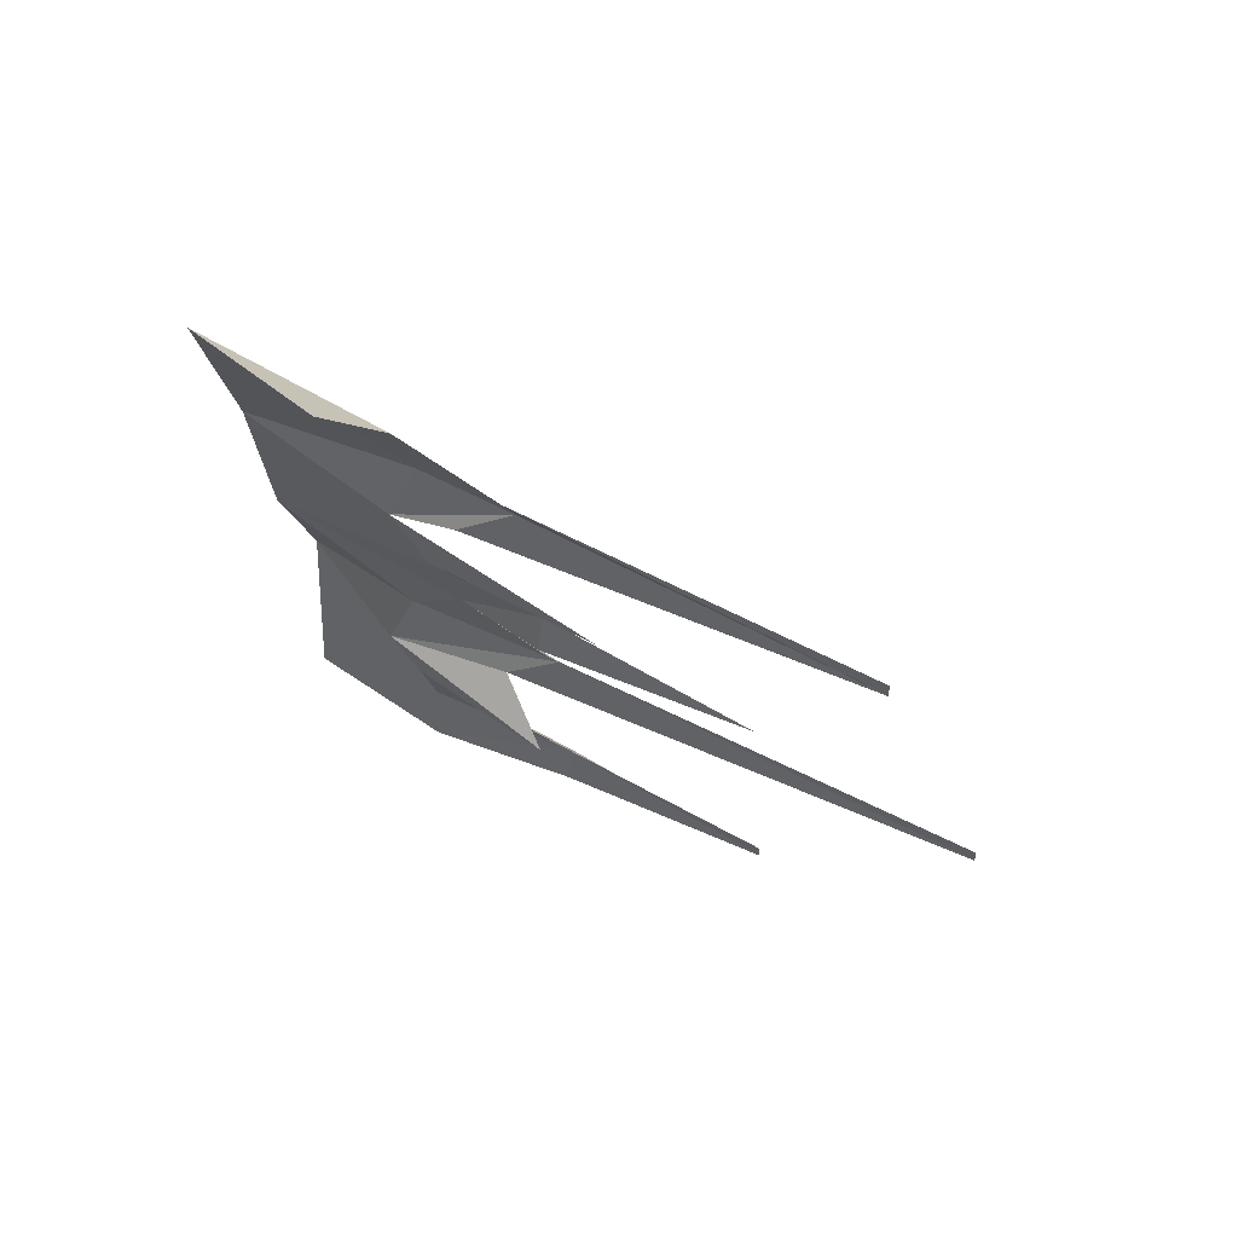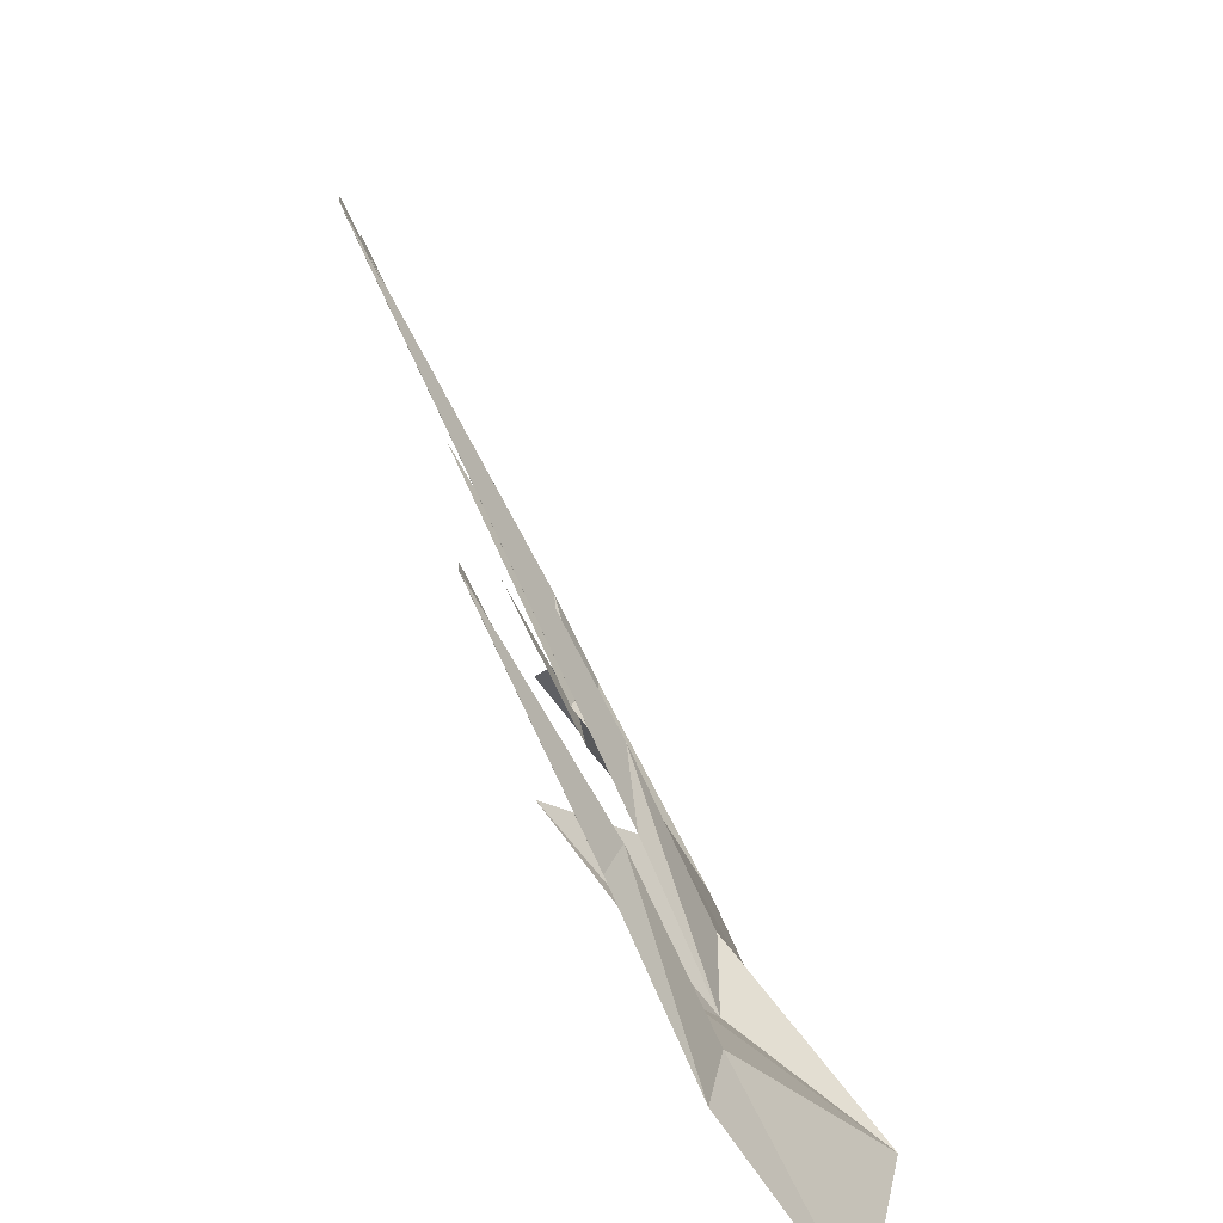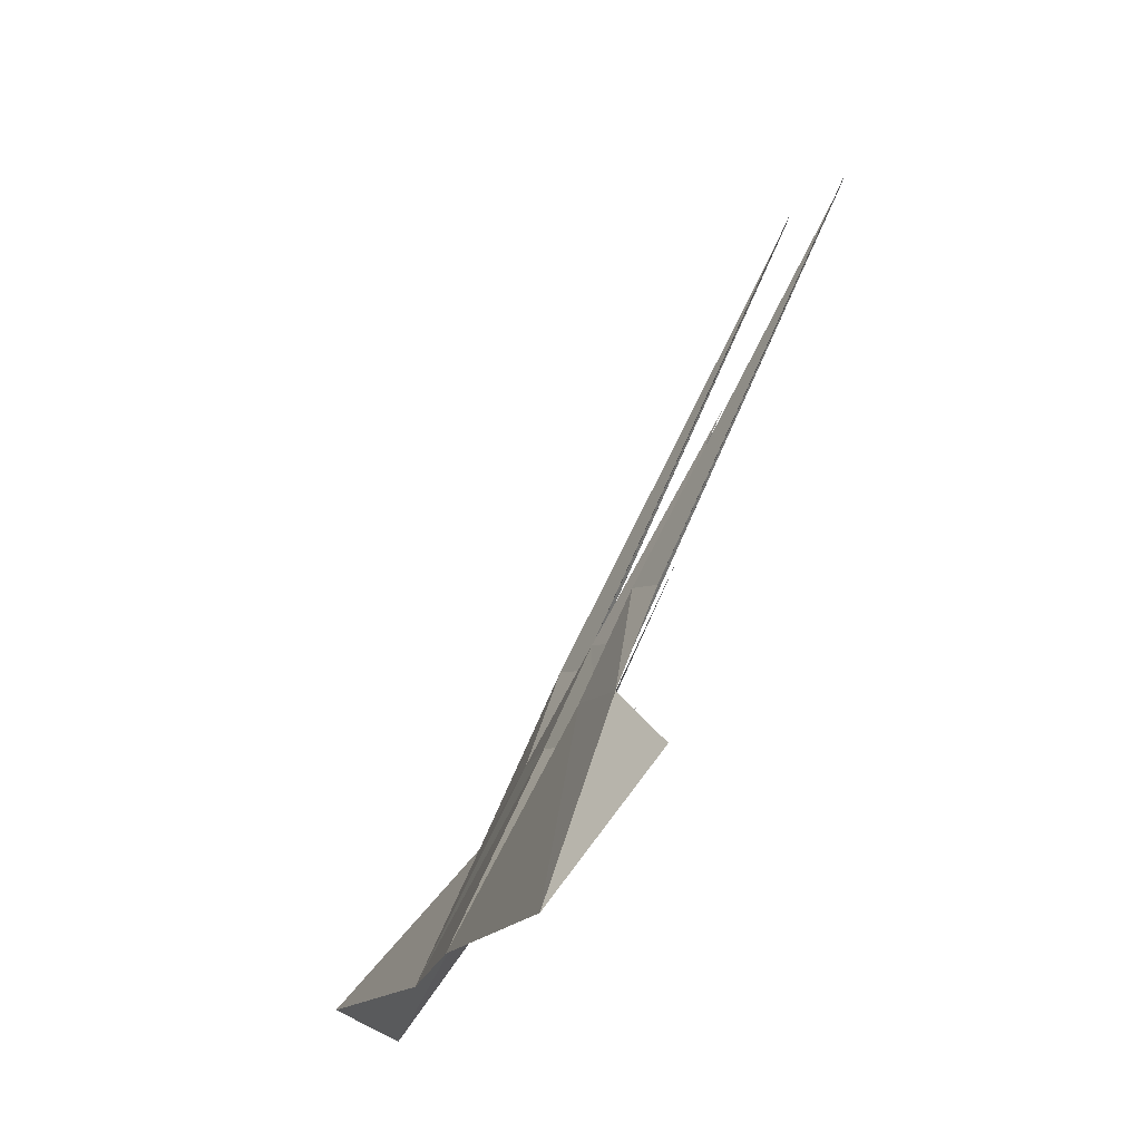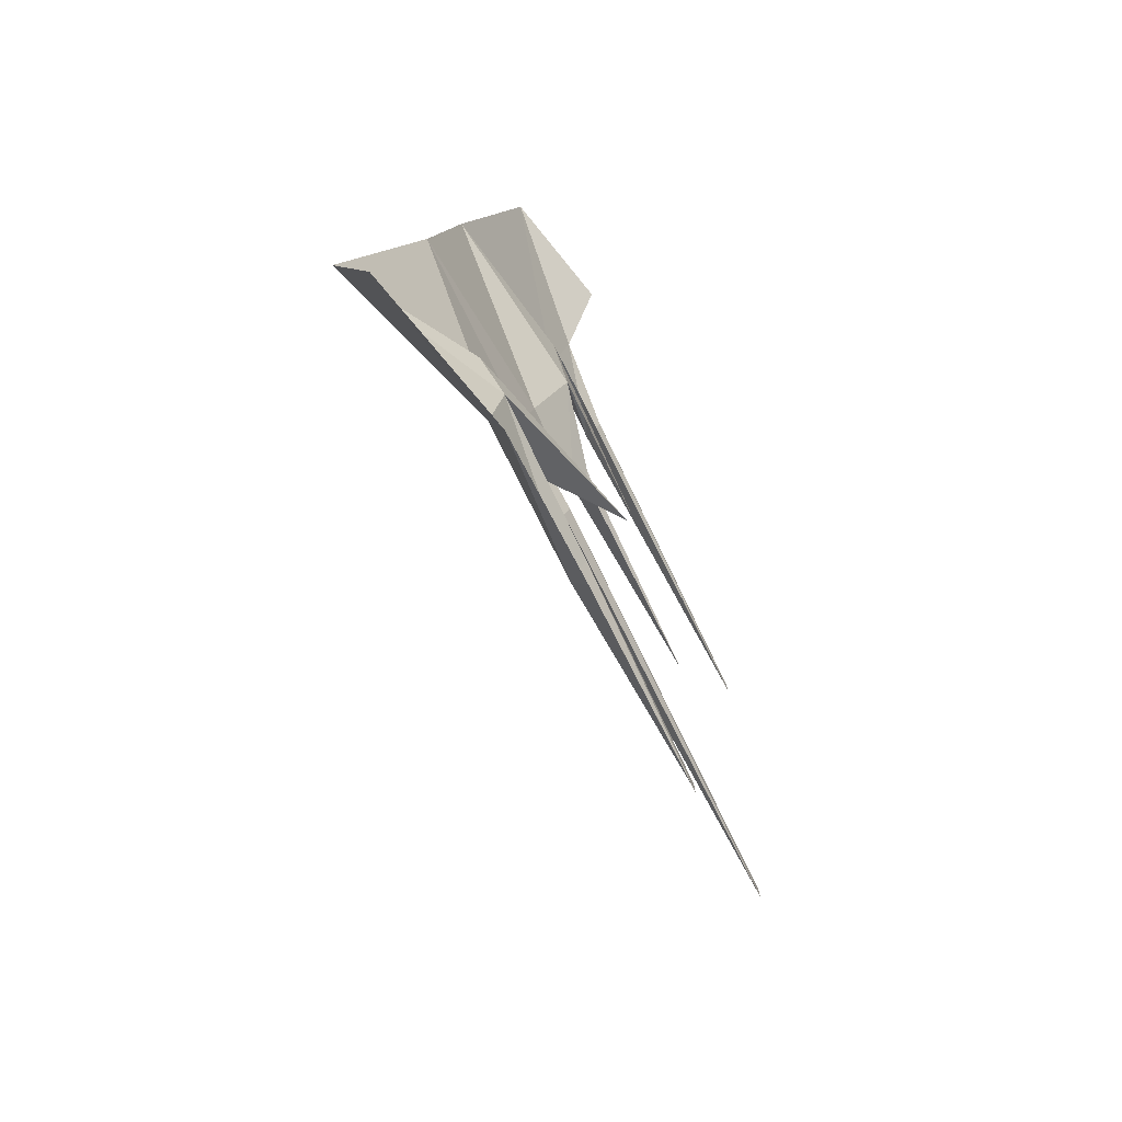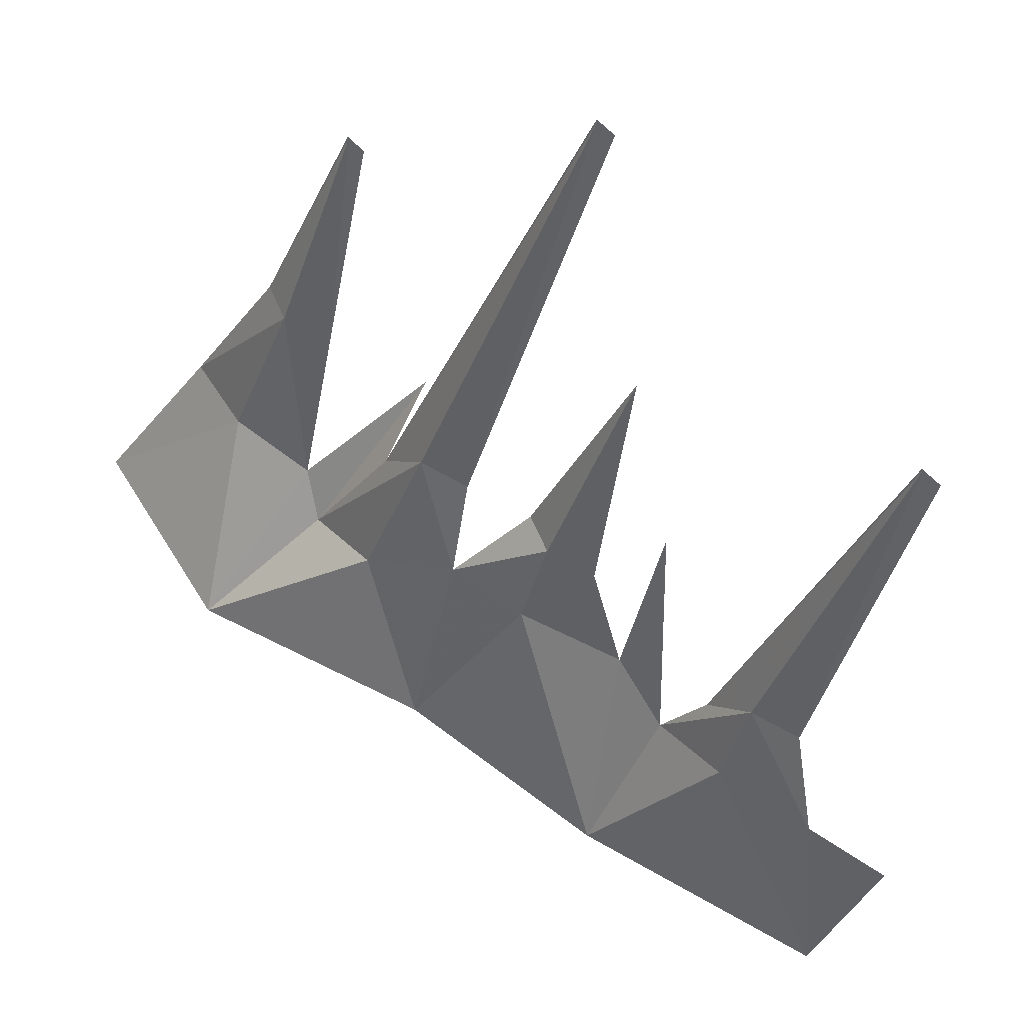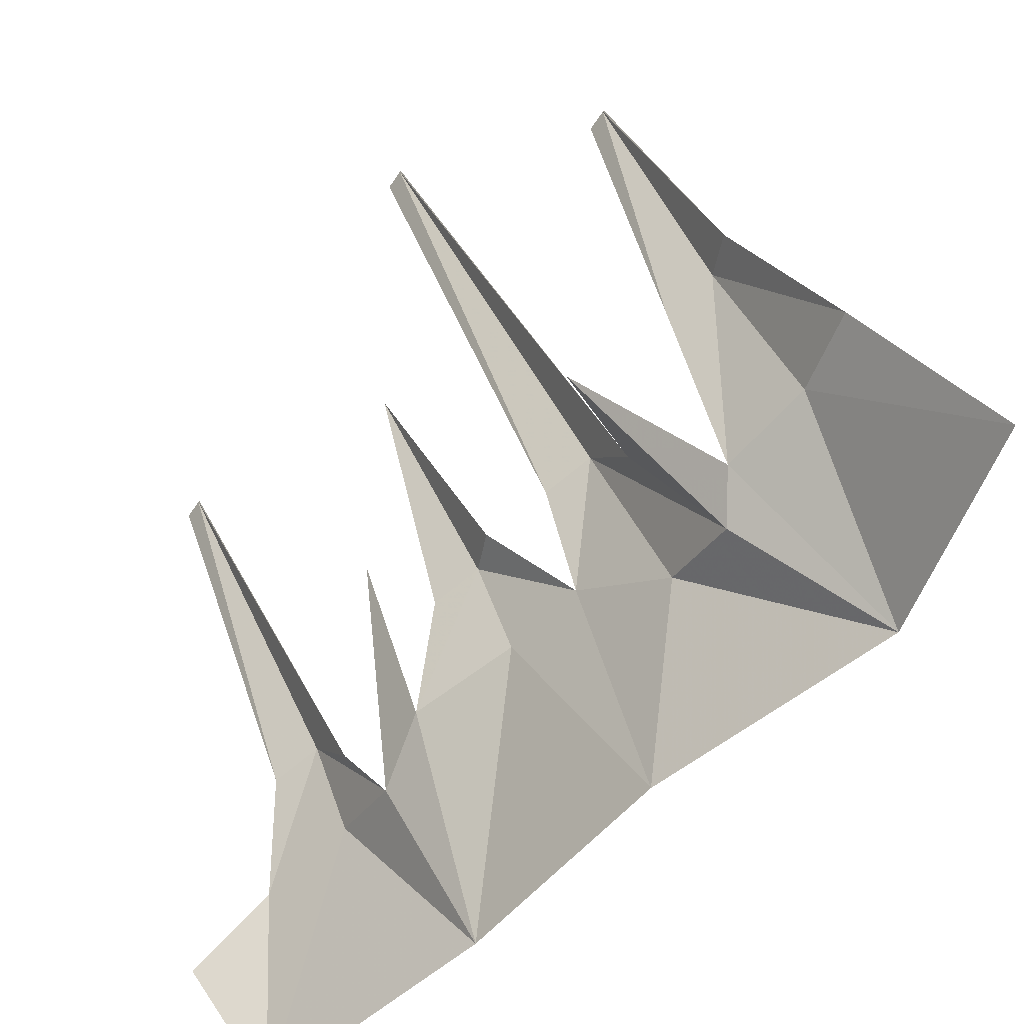
<metadata>
{"format":"obj","ext":"obj","renderer":"f3d","projection":"perspective","resolution":1024,"background":"white","views":[{"elev":65.2,"azim":92.4,"up":"+Z"},{"elev":20.8,"azim":176.6,"up":"+Y"},{"elev":-14.9,"azim":-2.3,"up":"+Y"},{"elev":-77.9,"azim":1.9,"up":"+Z"},{"elev":66.6,"azim":-46.3,"up":"+Y"},{"elev":-57.9,"azim":145.7,"up":"+Y"}]}
</metadata>
<code>
g polySurface260
v -53.23 -343.2 20.47
v 86.3 -50.75 -19.78
v 106.7 -52.4 107.4
v 168.2 85.03 102
v 193.7 77 42.56
v 340 402.6 107.1
v 162.8 -74 262.6
v -13.45 -344.6 369.4
v 141.9 -123.7 369.5
v 192.3 69.95 176.4
v 28.26 -138.2 -155.6
v 136.3 102.5 -131.4
v 35.5 -185.6 -279.8
v -168.5 -334.2 -348
v 126.7 16.04 -202.4
v 454 745 -88.07
v 454 745.1 -90.52
v 160.5 87.44 -57.03
v 453.6 743.4 -57.21
v 247.1 76.1 -231.1
v 71.74 -137.4 -336.5
v 35.5 -185.6 -279.8
v 50.97 -119.7 -473.5
v 159.1 121 -449.2
v 77.87 -123.4 -591.2
v -87.52 -347.8 -664.3
v 184.7 113 -508.7
v 331 439.1 -453.5
v 331 439.3 -456
v 183.2 106 -374.8
v 330.6 437.5 -422.7
v 141.9 -123.7 369.5
v 134.7 -76.33 493.7
v 196.2 61.11 488.3
v 186.5 -25.37 417.3
v 447.6 556.2 509.9
v 447.6 556.3 507.5
v 167.5 -95.28 647.6
v 83.34 -350.8 752.5
v 215.1 -176.9 770.4
v 220.3 46.03 562.6
v 447.2 554.5 540.8
v 273 172.8 241.1
g polySurface260_0
f 3 2 1
f 3 4 2
f 4 5 2
f 4 6 5
f 3 7 4
f 8 7 3
f 3 1 8
f 9 7 8
f 7 10 4
f 4 10 6
f 1 2 11
f 11 2 12
f 11 12 13
f 11 13 14
f 11 14 1
f 12 15 13
f 12 16 15
f 16 17 15
f 2 18 12
f 12 18 16
f 18 19 16
f 15 20 13
f 20 21 13
f 22 21 14
f 14 21 23
f 23 21 24
f 23 24 25
f 23 25 26
f 23 26 14
f 24 27 25
f 24 28 27
f 28 29 27
f 21 30 24
f 24 30 28
f 30 31 28
f 33 32 8
f 33 34 32
f 34 35 32
f 34 36 35
f 36 37 35
f 33 38 34
f 39 38 33
f 33 8 39
f 40 38 39
f 38 41 34
f 34 41 36
f 41 42 36
f 9 43 7

</code>
